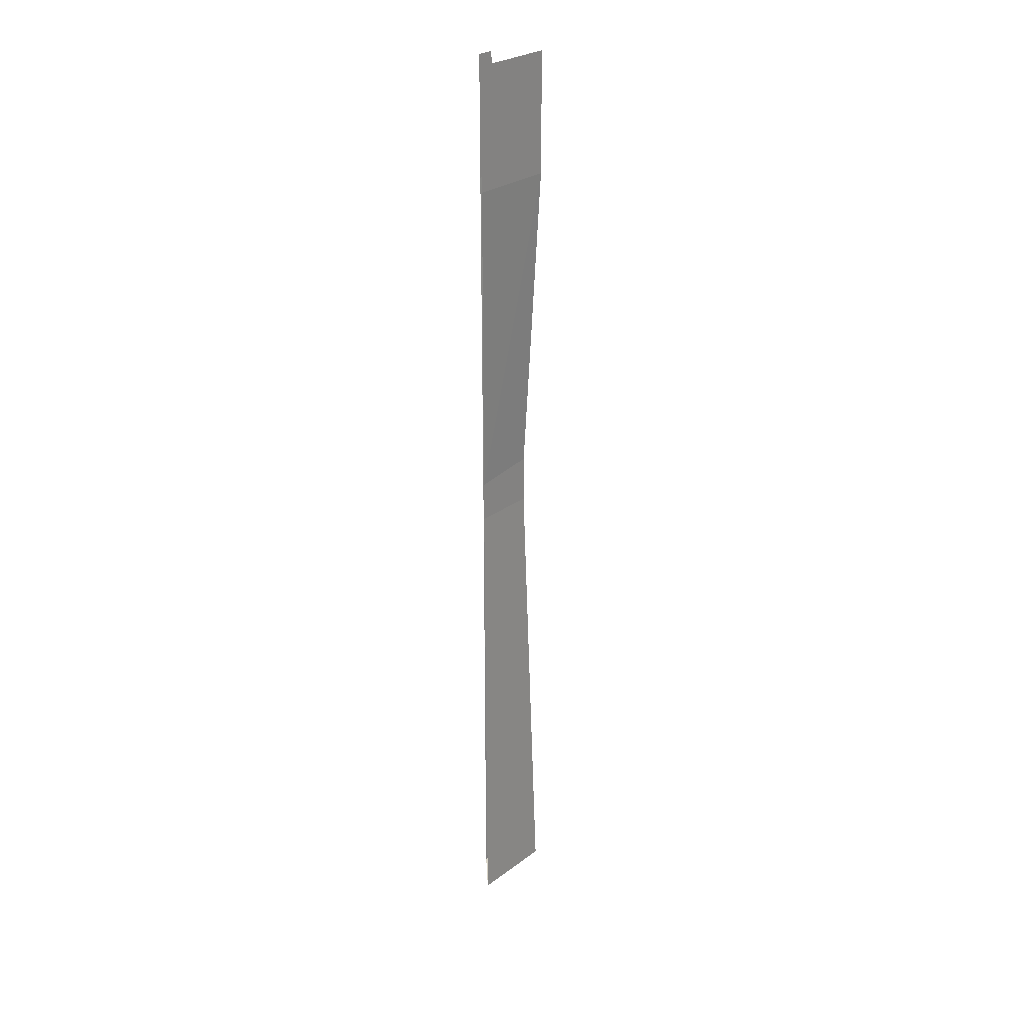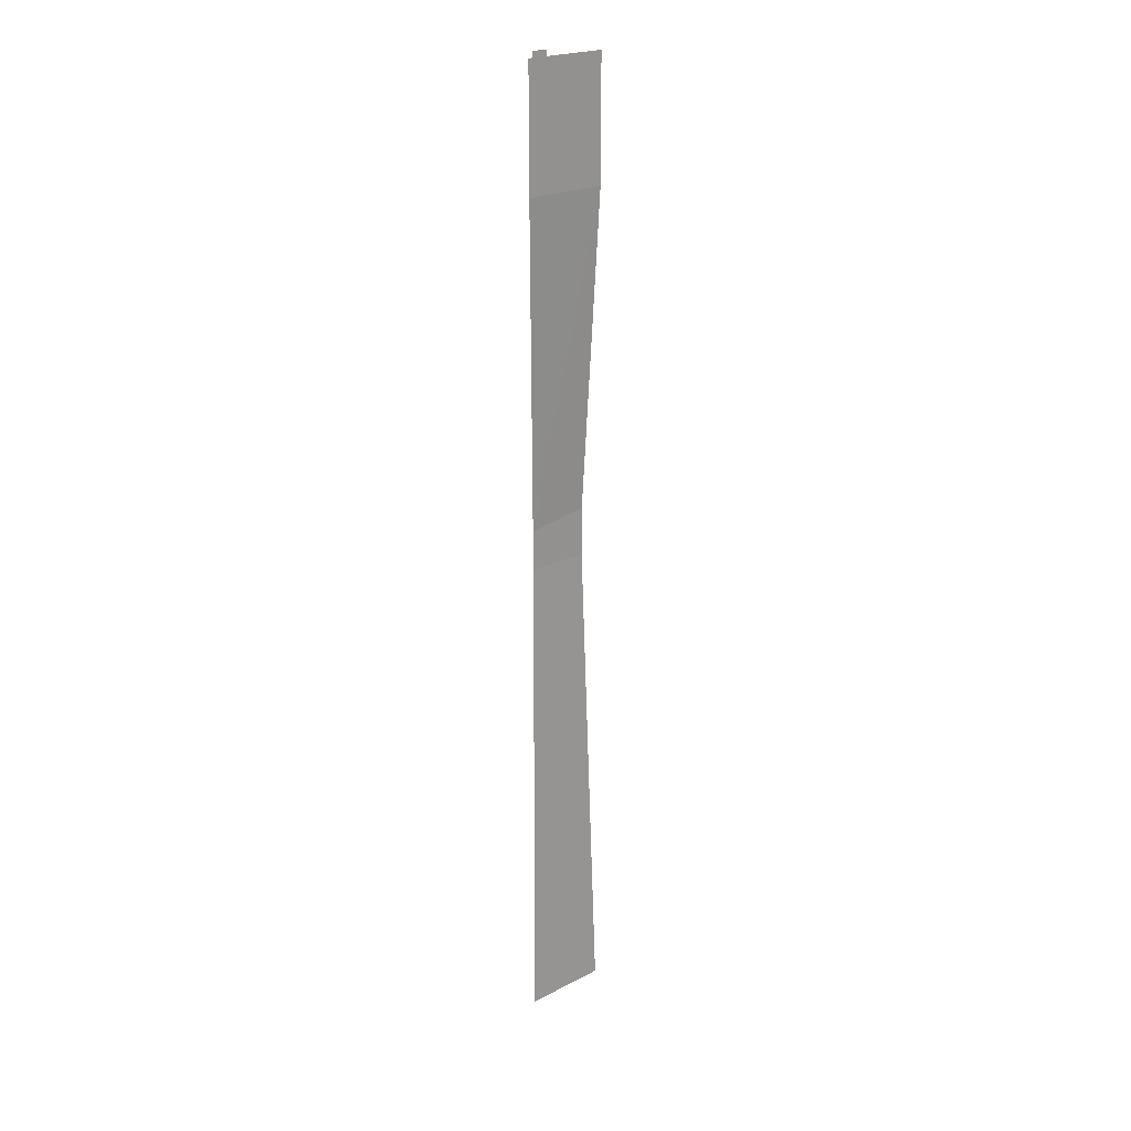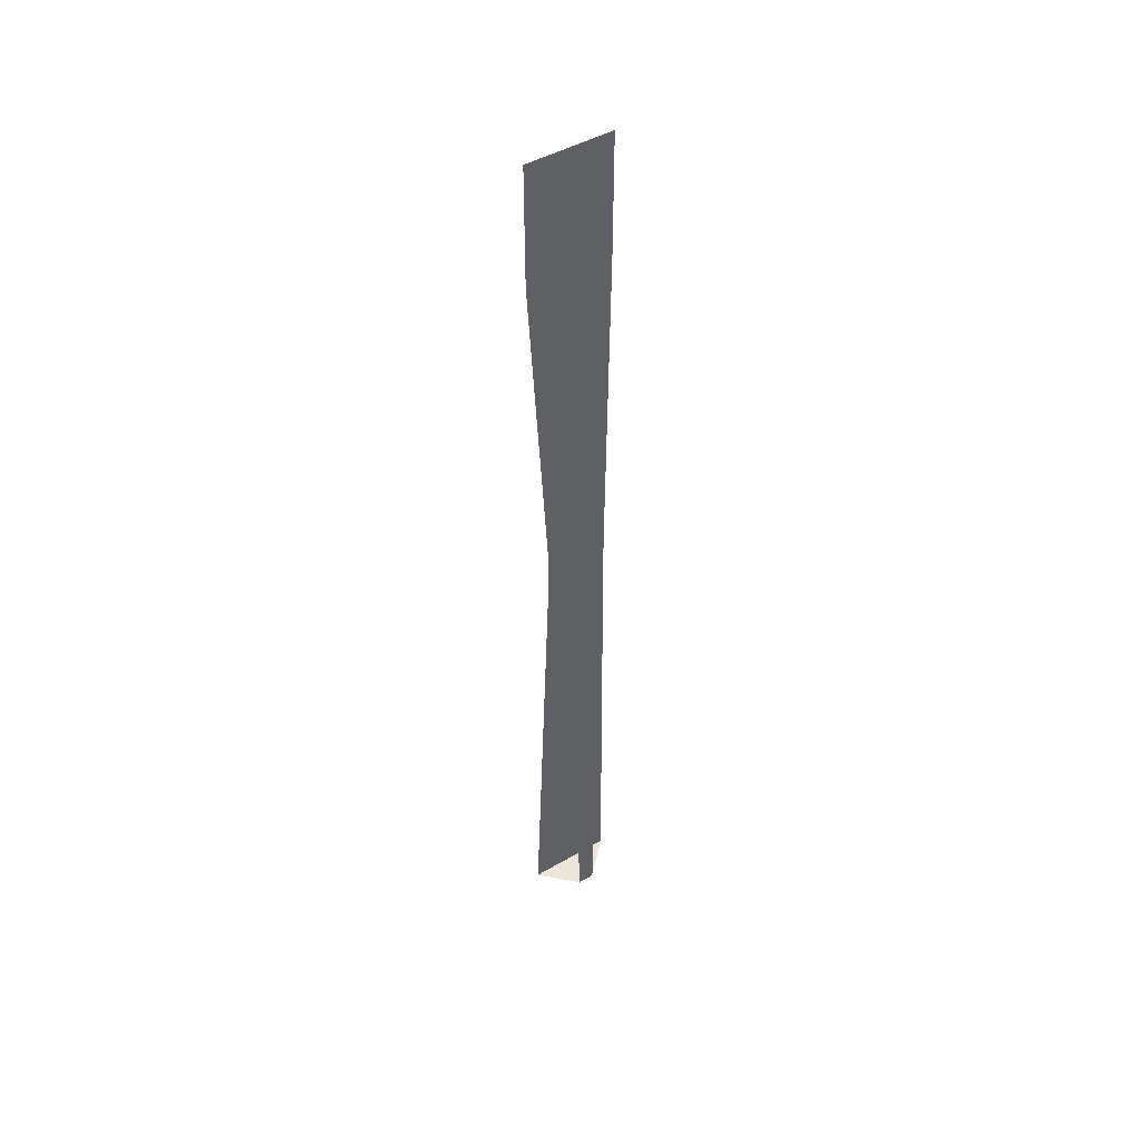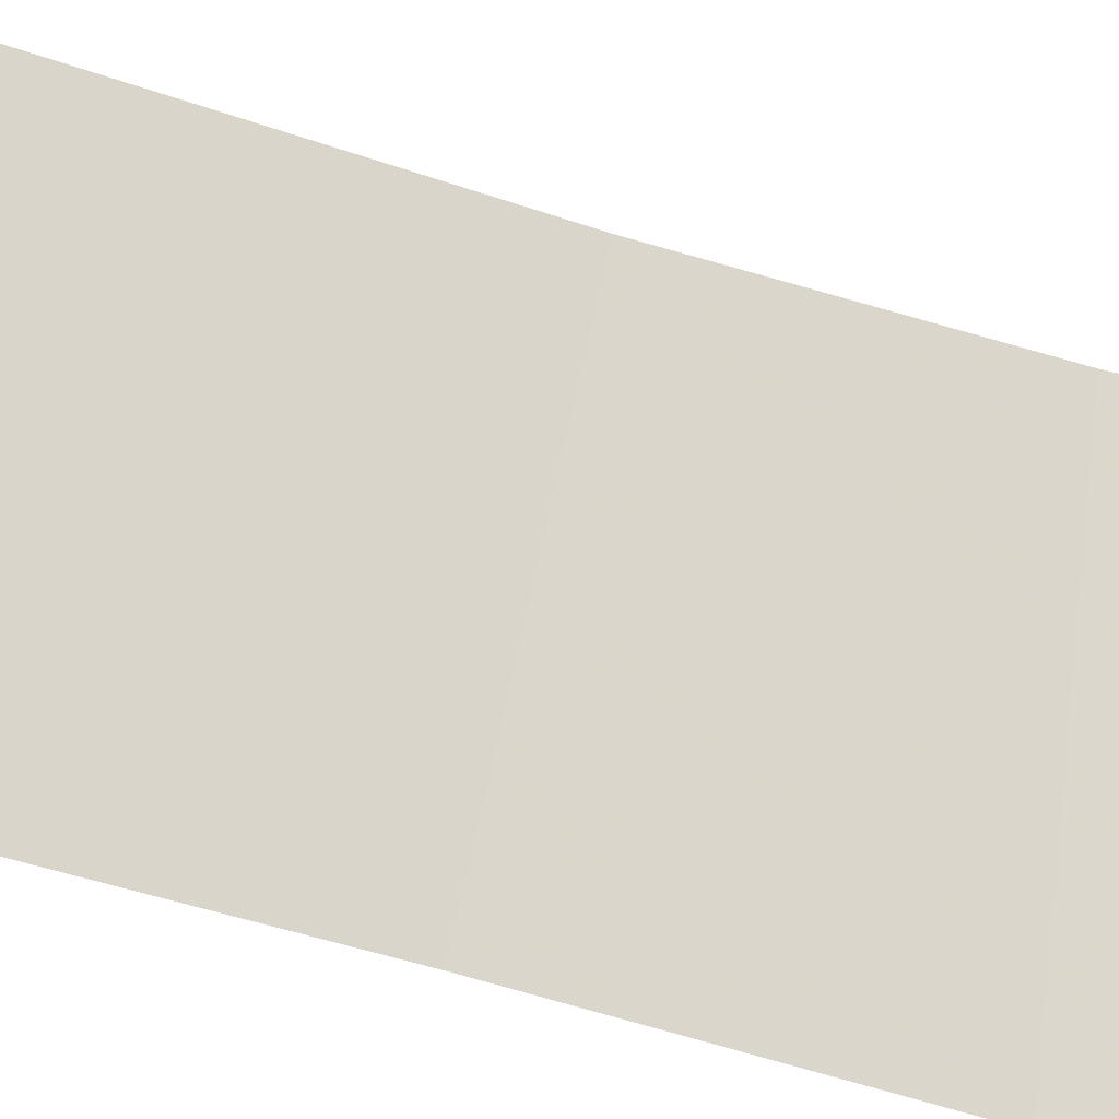
<metadata>
{"format":"obj","ext":"obj","renderer":"f3d","projection":"perspective","resolution":1024,"background":"white","views":[{"elev":27.9,"azim":87.1,"up":"+Y"},{"elev":22.3,"azim":93.4,"up":"+Y"},{"elev":47.0,"azim":-78.1,"up":"+Y"},{"elev":-63.0,"azim":72.8,"up":"+Z"}]}
</metadata>
<code>
v -0.5 -1.875 0.3828
v -0.3828 -1.875 0.5
v -0.4766 -1.875 0.5
v -0.5 -1.875 0.4766
v -0.4531 -0.9375 0.5
v -0.5 -0.9375 0.4531
v -0.4531 -0.8438 0.5
v -0.5 -0.8438 0.4531
v -0.4766 -0.2344 0.5
v -0.5 -0.2344 0.4766
v -0.4766 -0.125 0.5
v -0.5 -0.125 0.4766
v -0.4766 -0.08594 0.5
v -0.5 -0.08594 0.4766
v -0.4766 0 0.5
v -0.5 0 0.4766
v -0.5 -0.9375 0.4141
v -0.4141 -0.9375 0.5
v -0.5 -0.8438 0.4141
v -0.4141 -0.8594 0.5
v -0.5 -0.2344 0.3828
v -0.3828 -0.2344 0.5
v -0.5 -0.125 0.3828
v -0.3828 -0.125 0.5
v -0.5 -0.08594 0.3828
v -0.3828 -0.08594 0.5
v -0.5 0 0.3828
v -0.3828 0 0.5
f 1 2 3
f 1 3 4
f 4 3 5
f 4 5 6
f 17 18 2
f 17 2 1
f 6 5 7
f 6 7 8
f 18 17 19
f 18 19 20
f 8 7 9
f 8 9 10
f 20 19 21
f 20 21 22
f 10 9 11
f 10 11 12
f 22 21 23
f 22 23 24
f 12 11 13
f 12 13 14
f 24 23 25
f 24 25 26
f 14 13 15
f 14 15 16
f 26 25 27
f 26 27 28

</code>
